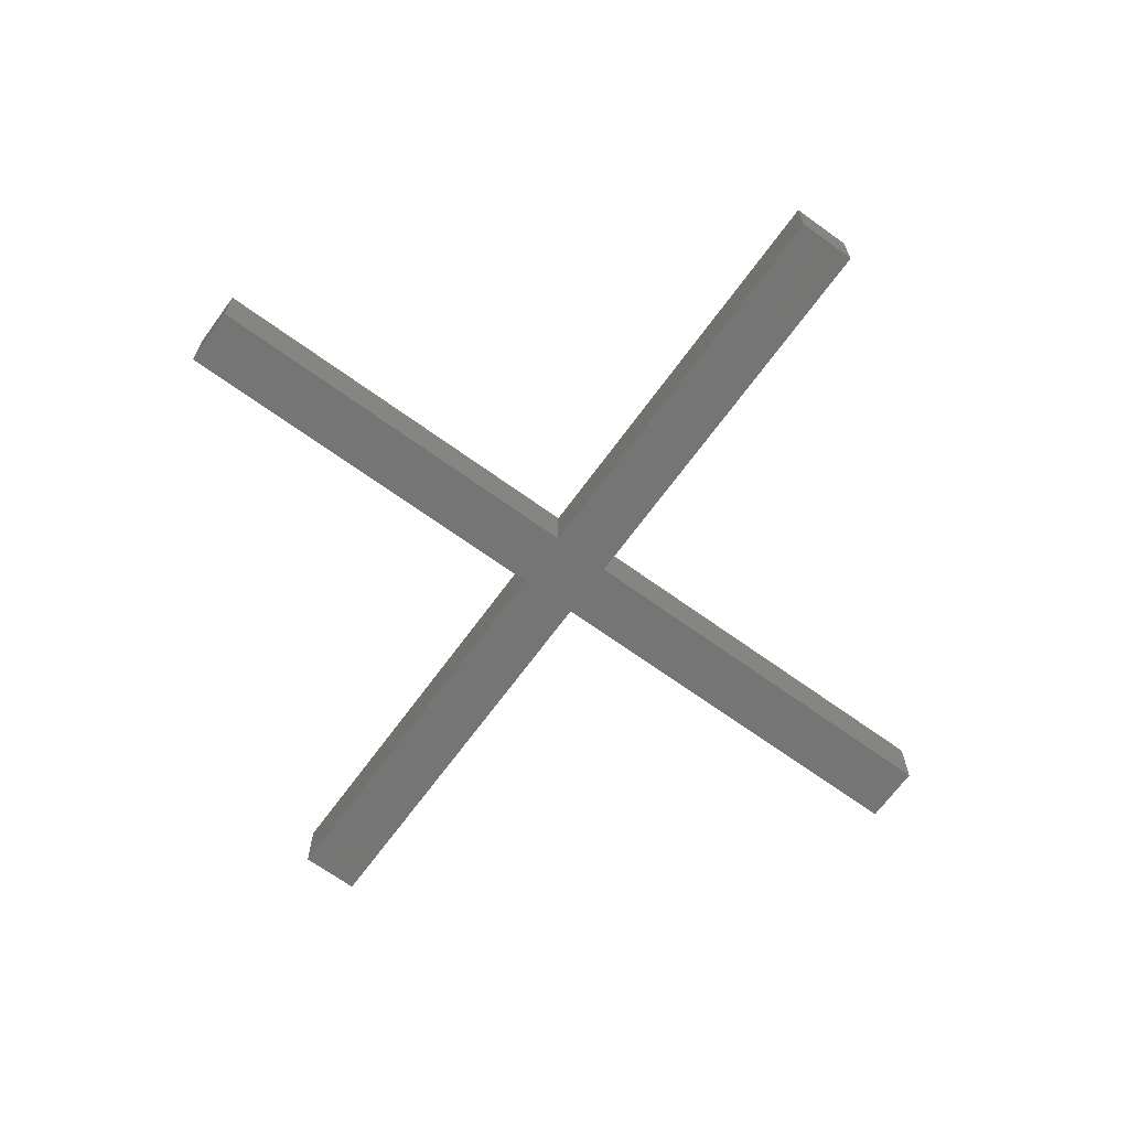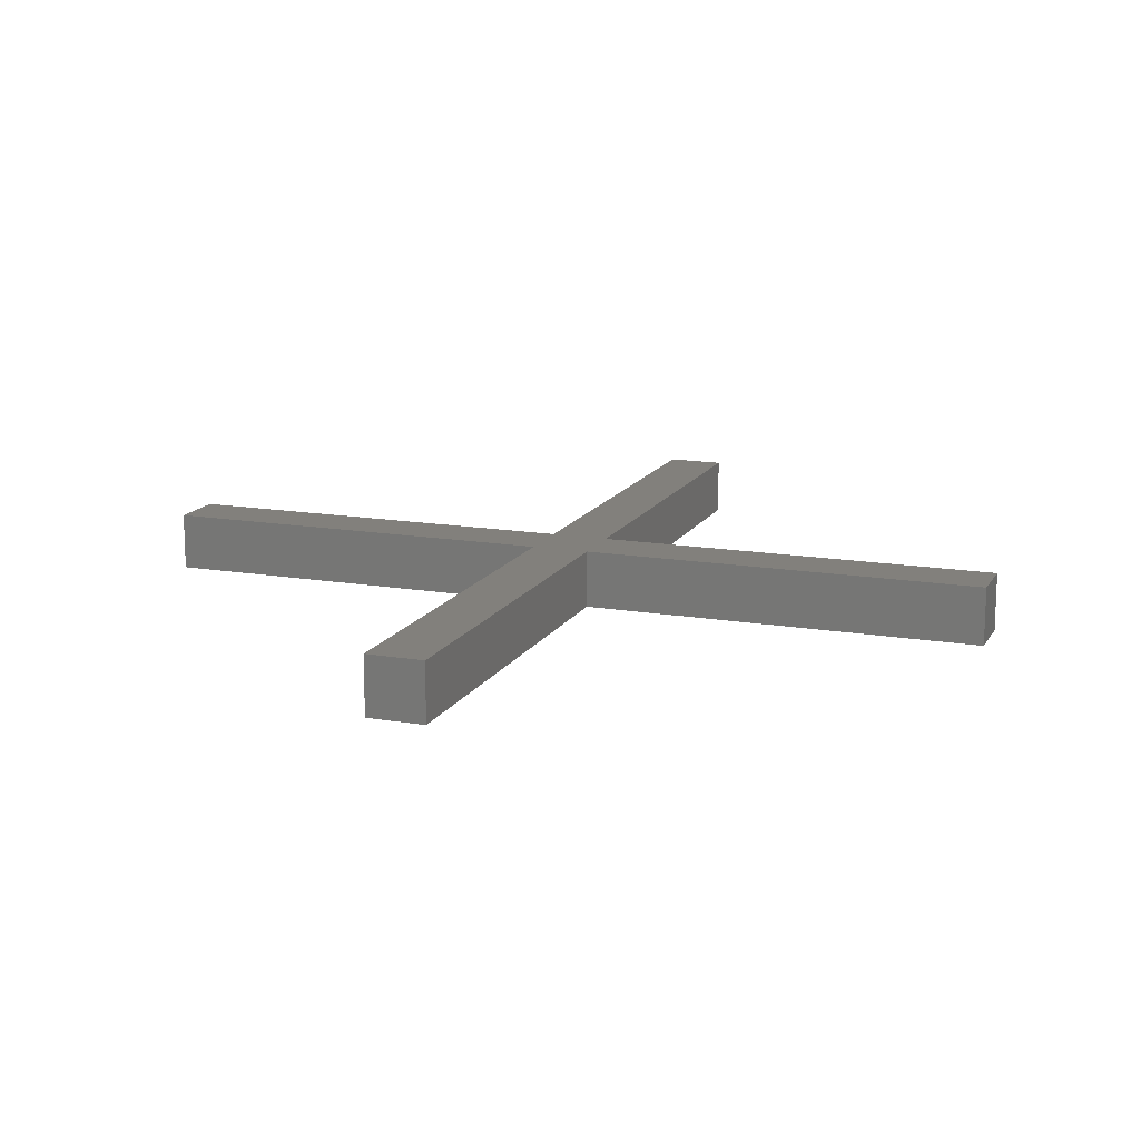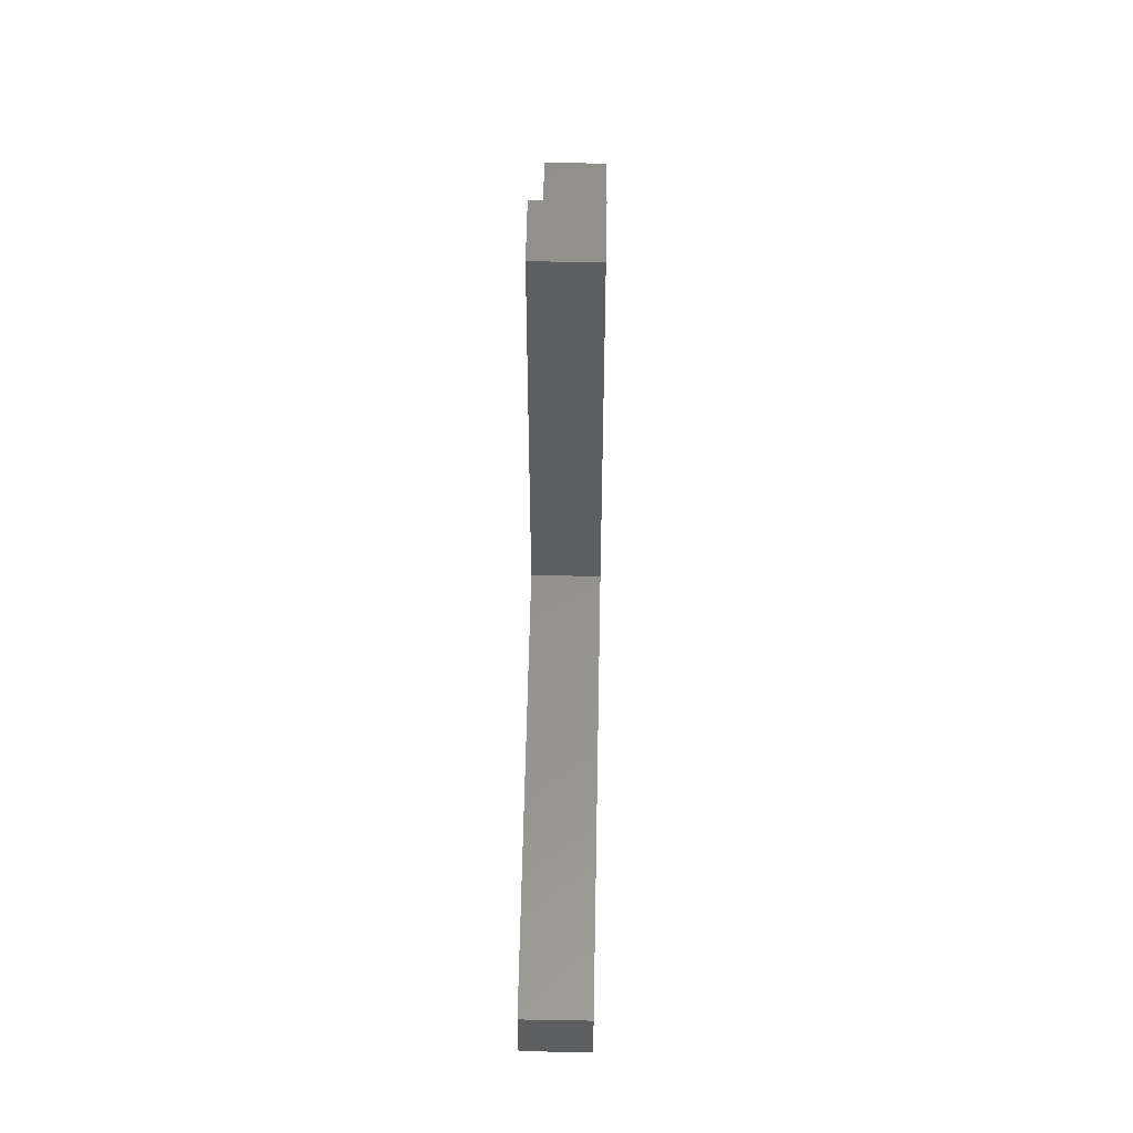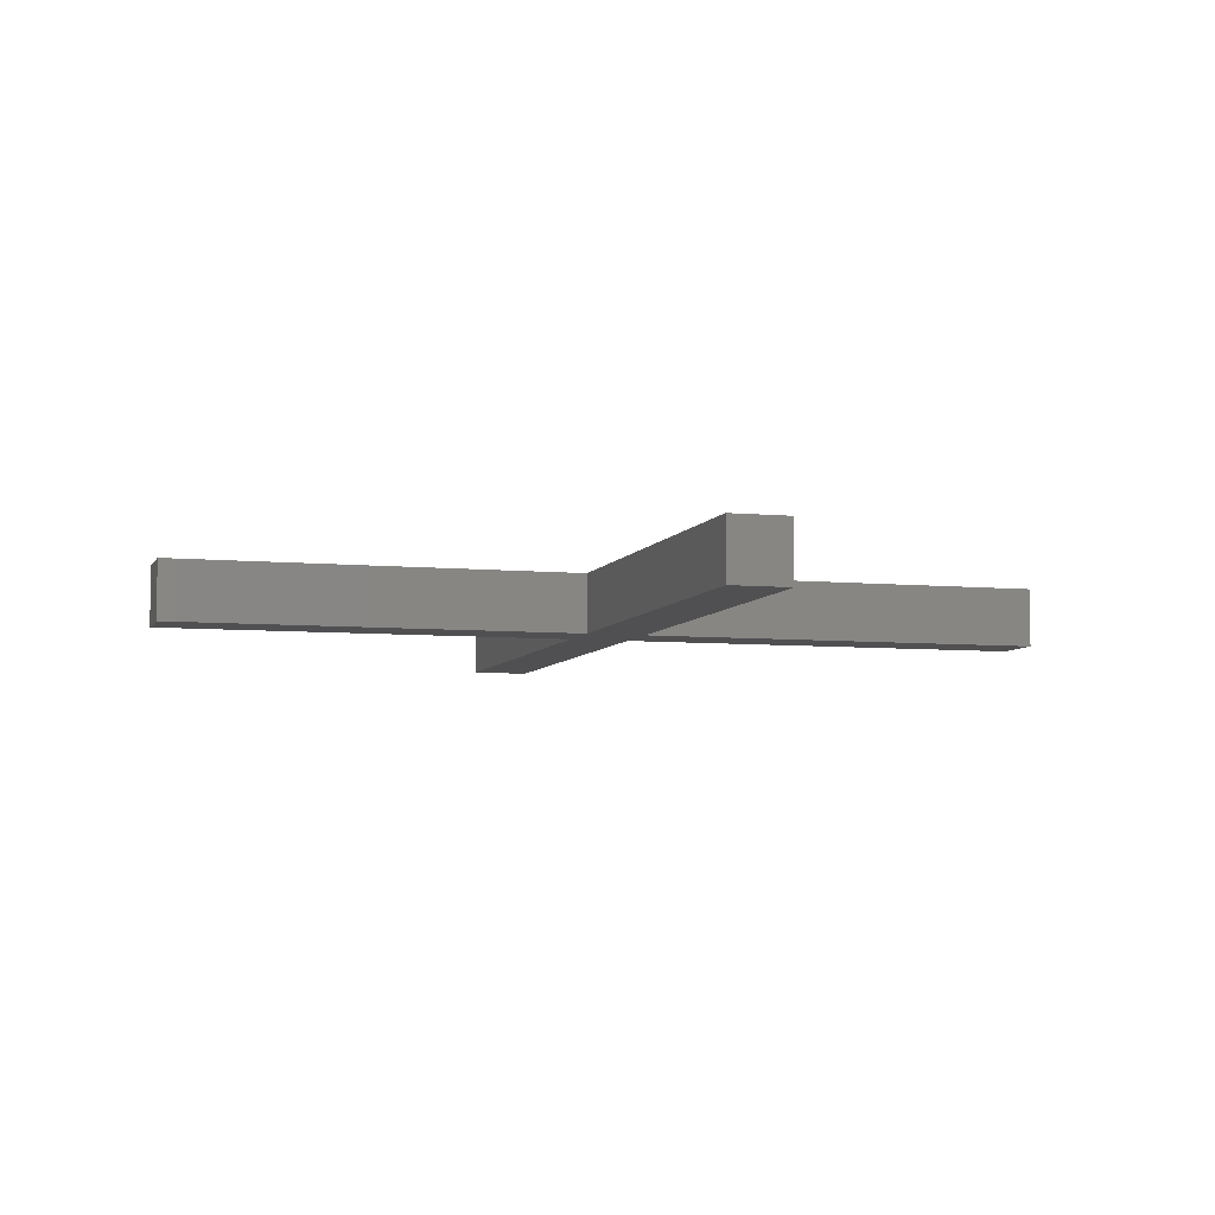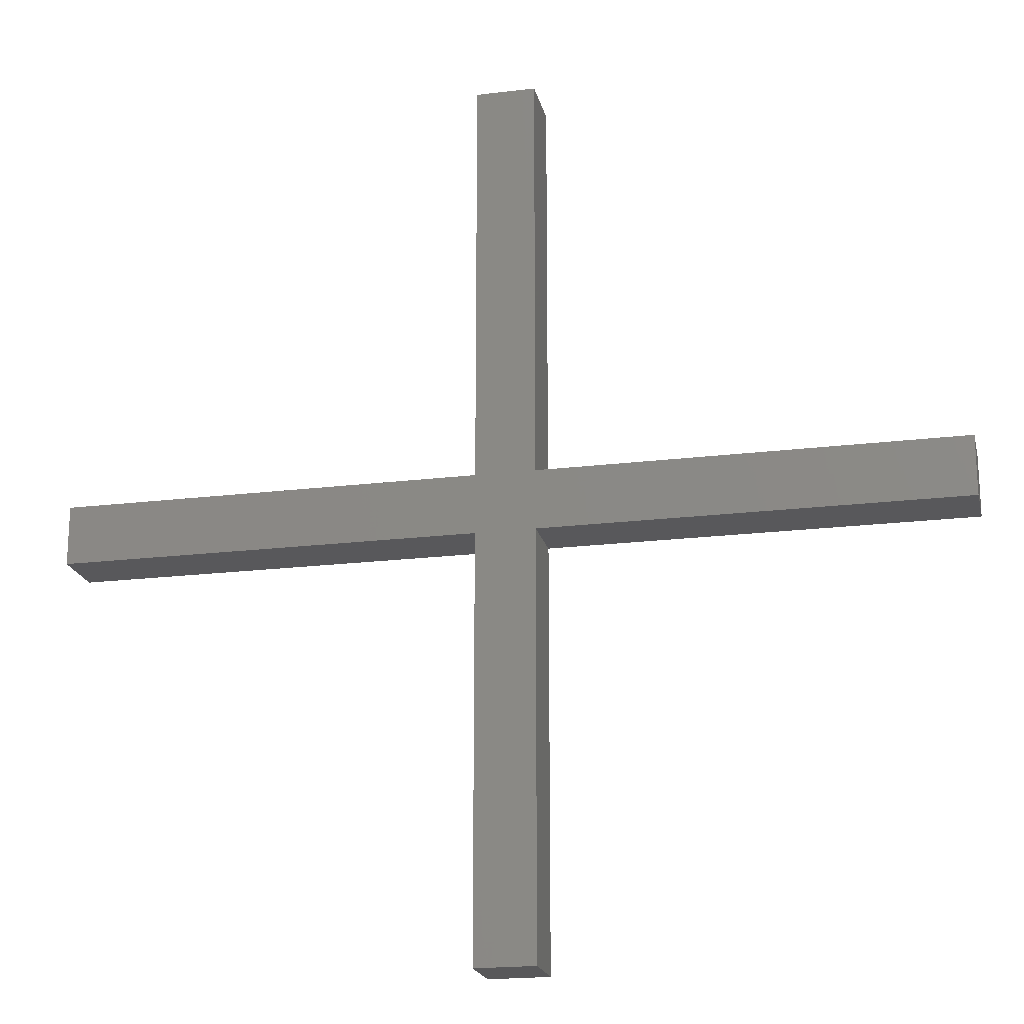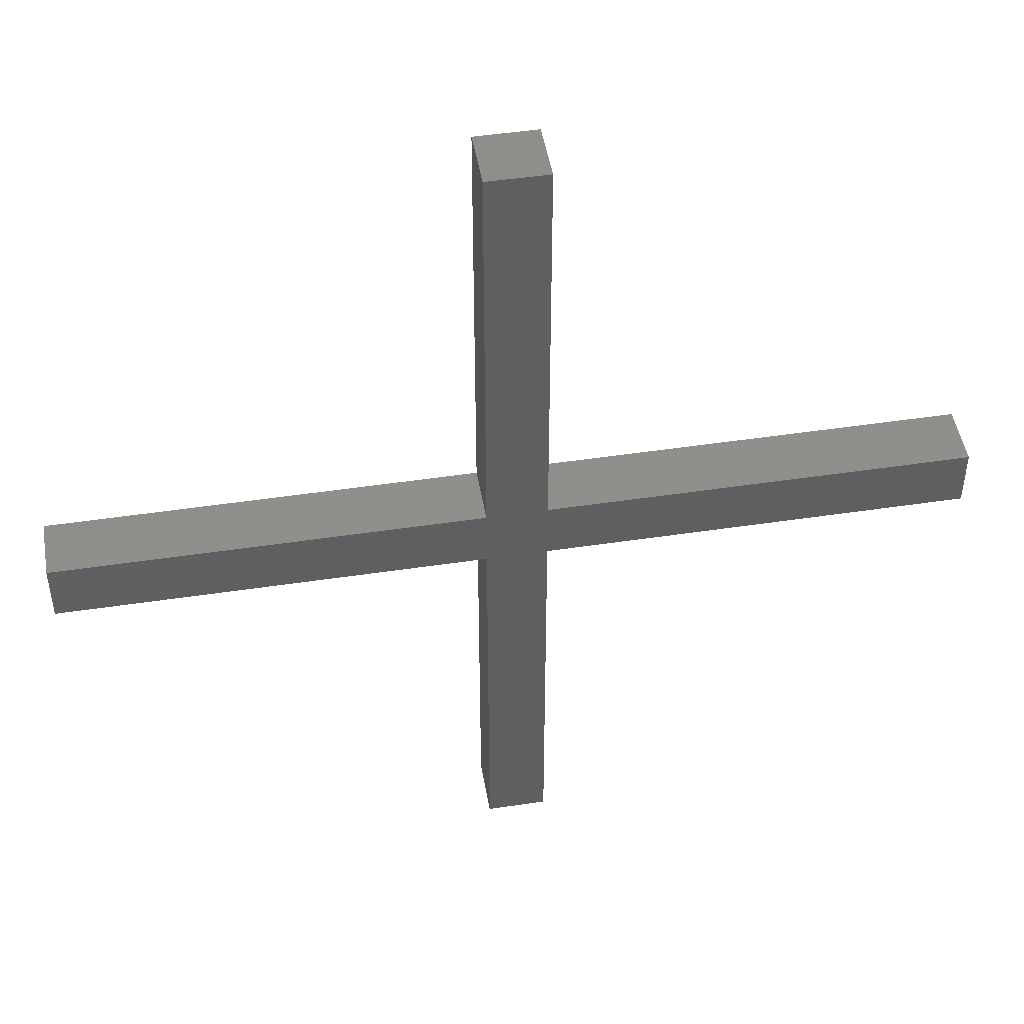
<metadata>
{"format":"stl","ext":"stl","renderer":"f3d","projection":"perspective","resolution":1024,"background":"white","views":[{"elev":-67.6,"azim":144.0,"up":"+Z"},{"elev":14.6,"azim":20.3,"up":"+Z"},{"elev":56.0,"azim":91.1,"up":"+Y"},{"elev":-6.3,"azim":-106.3,"up":"+Z"},{"elev":-20.1,"azim":12.7,"up":"+Y"},{"elev":47.9,"azim":170.4,"up":"+Y"}]}
</metadata>
<code>
# stl→obj: 24 verts, 44 faces
v -75 -5 0
v -75 5 10
v -75 5 0
v -75 -5 10
v -5 -5 10
v -5 5 10
v 5 -5 10
v 5 5 10
v -5 75 10
v 5 75 10
v 5 -75 10
v -5 -75 10
v 75 -5 10
v 75 5 10
v 75 5 0
v 75 -5 0
v 5 5 0
v -5 5 0
v 5 -5 0
v -5 -5 0
v 5 -75 0
v -5 75 0
v 5 75 0
v -5 -75 0
f 1 2 3
f 2 1 4
f 2 5 6
f 5 2 4
f 5 7 8
f 9 8 10
f 6 8 9
f 5 8 6
f 7 5 11
f 11 5 12
f 8 13 14
f 13 8 7
f 13 15 14
f 15 13 16
f 15 8 14
f 8 15 17
f 18 2 6
f 2 18 3
f 19 15 16
f 19 17 15
f 20 19 21
f 17 22 23
f 19 20 17
f 17 20 18
f 20 21 24
f 17 18 22
f 1 18 20
f 18 1 3
f 1 5 4
f 5 1 20
f 19 13 7
f 13 19 16
f 23 9 10
f 9 23 22
f 18 9 22
f 9 18 6
f 24 5 20
f 5 24 12
f 24 11 12
f 11 24 21
f 11 19 7
f 19 11 21
f 8 23 10
f 23 8 17

</code>
